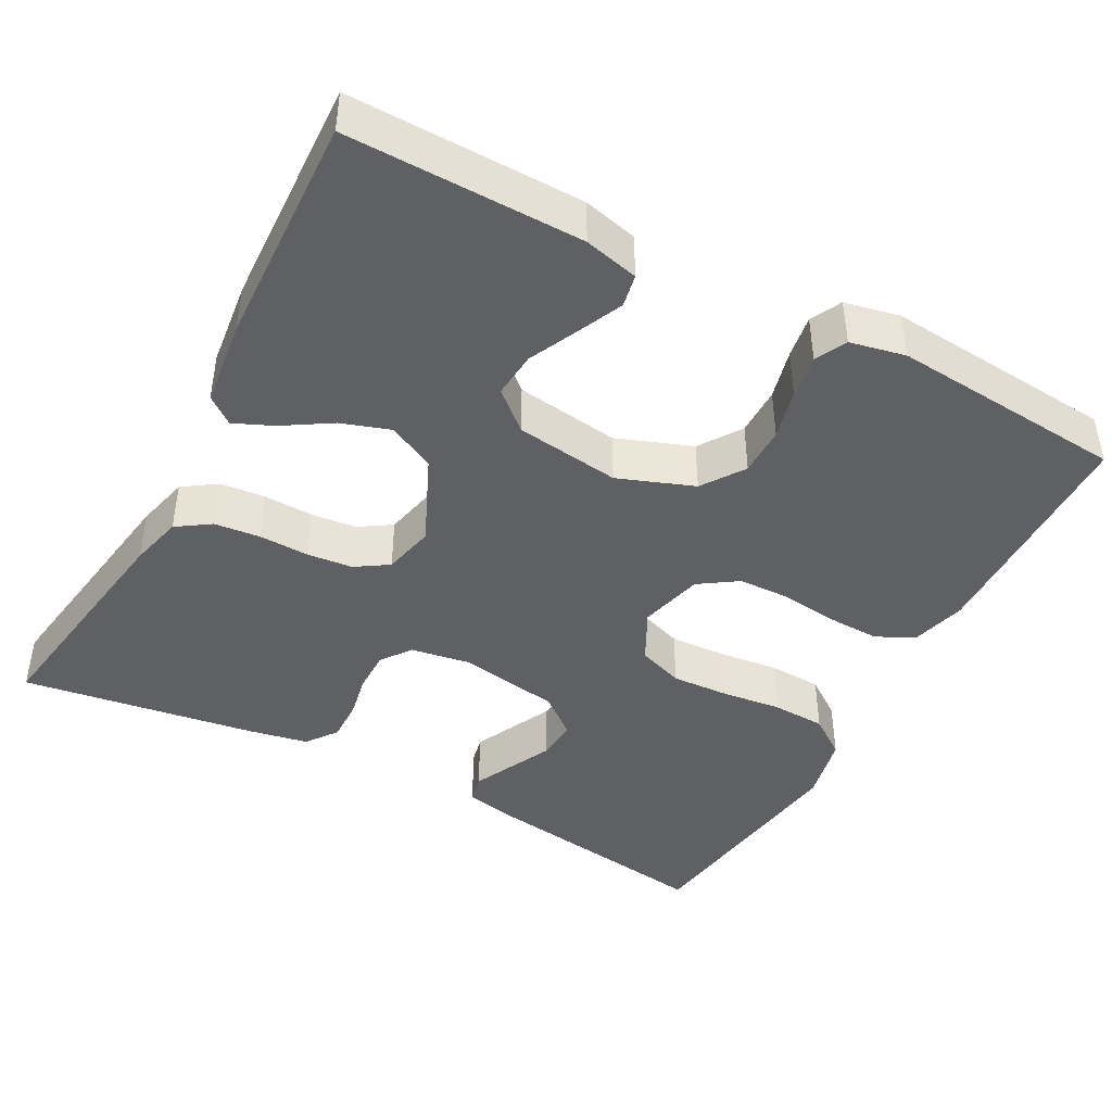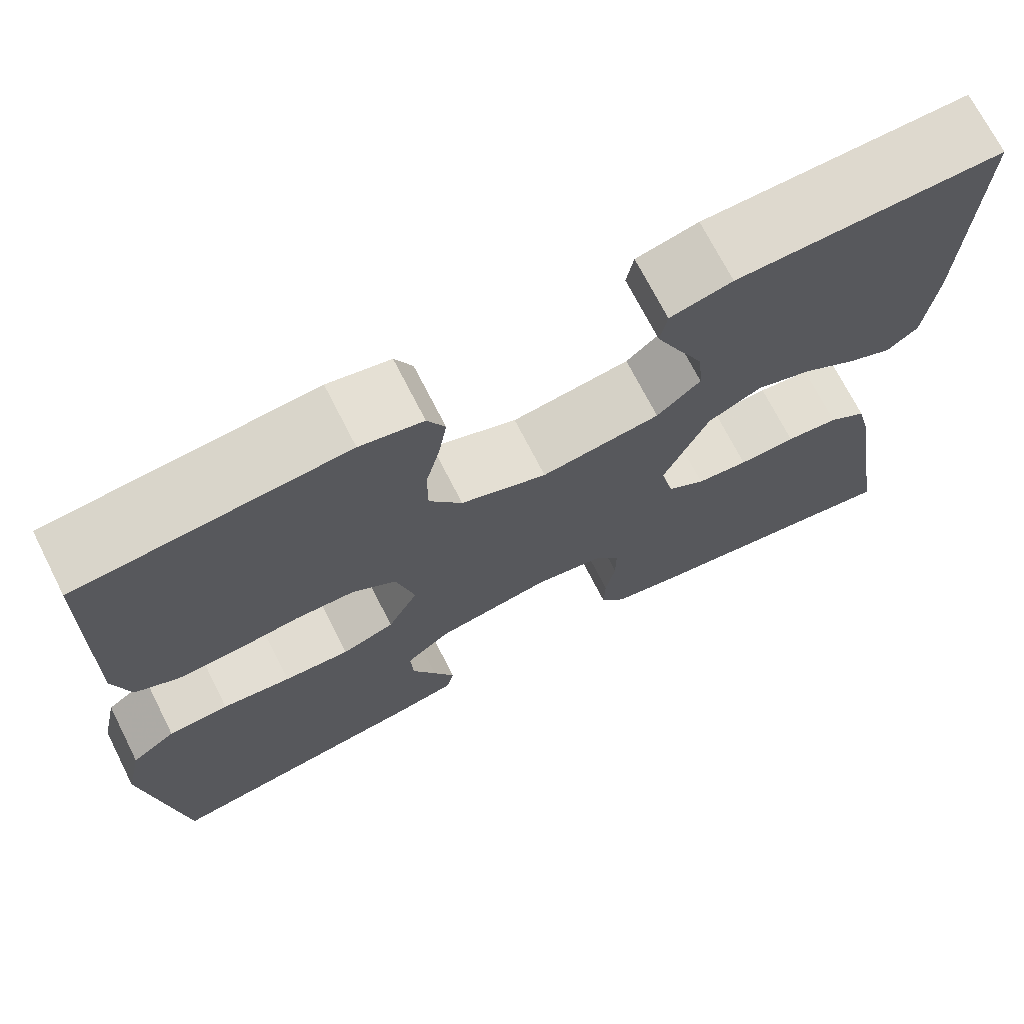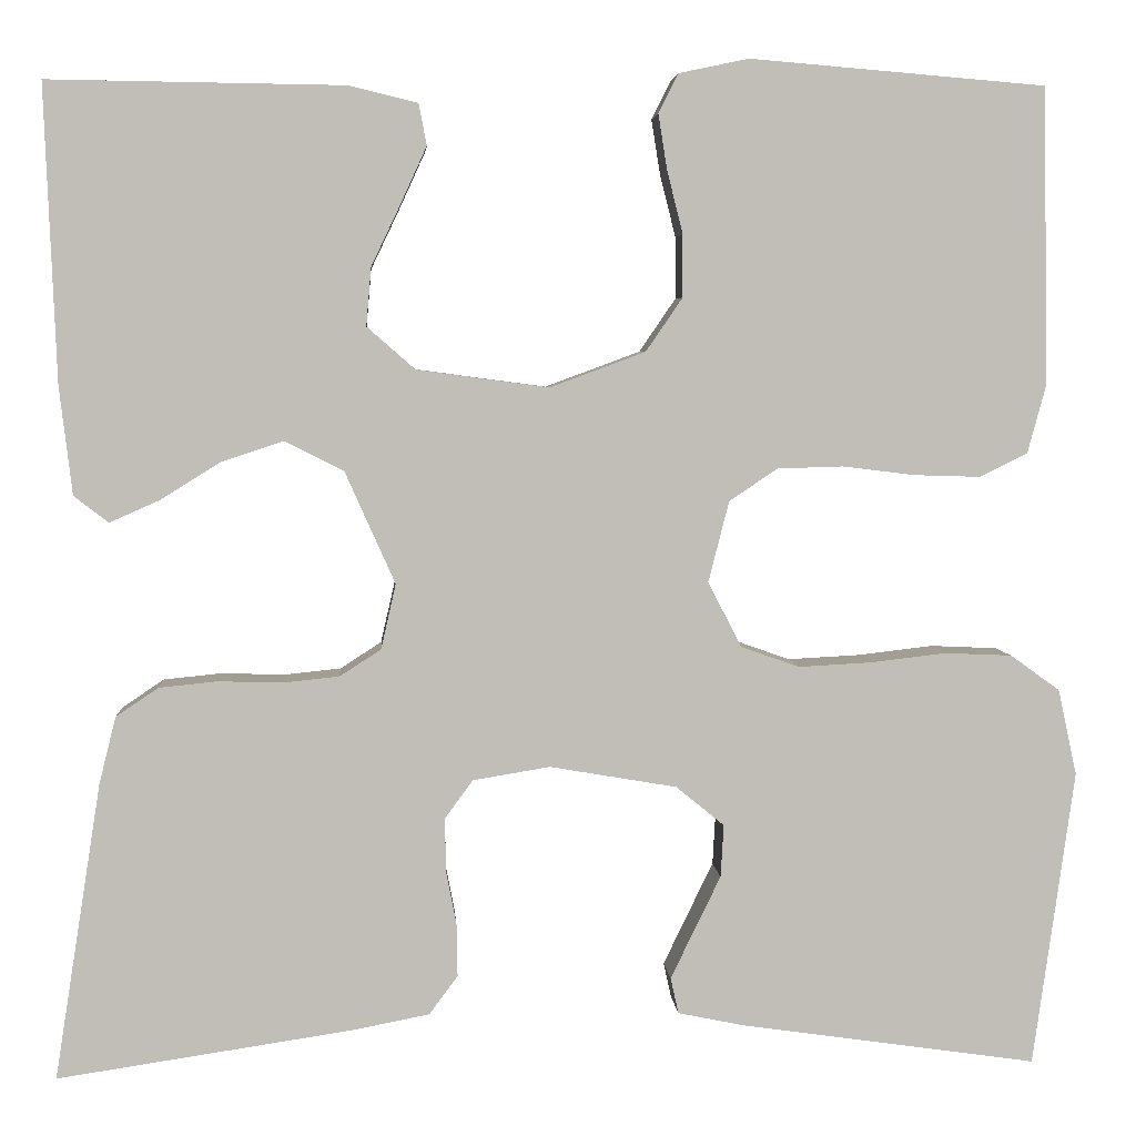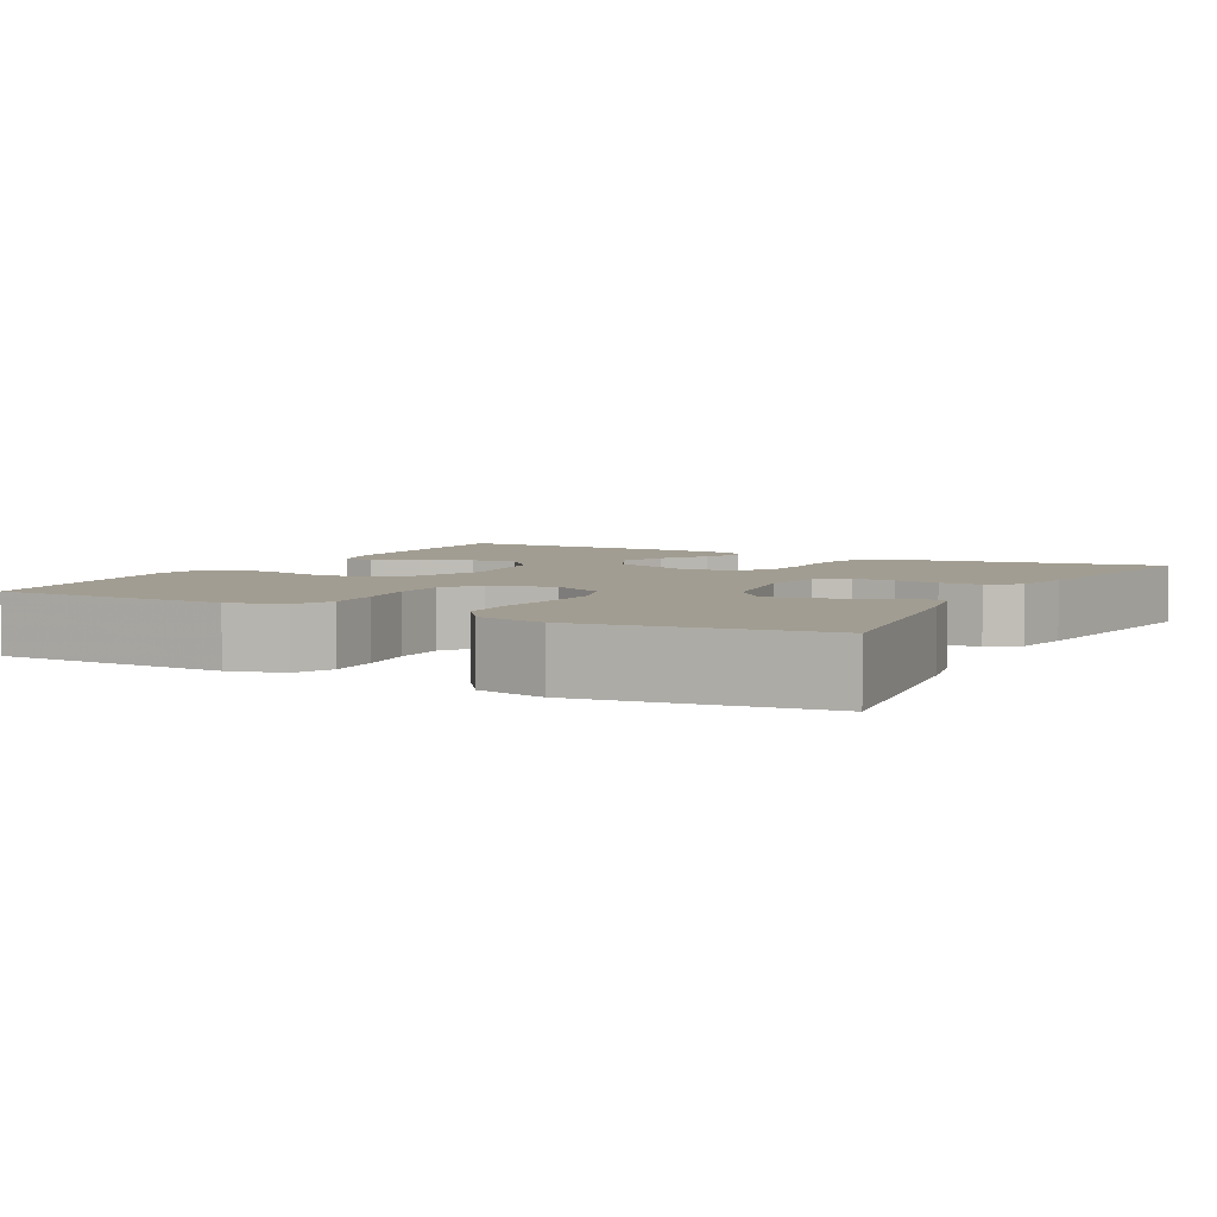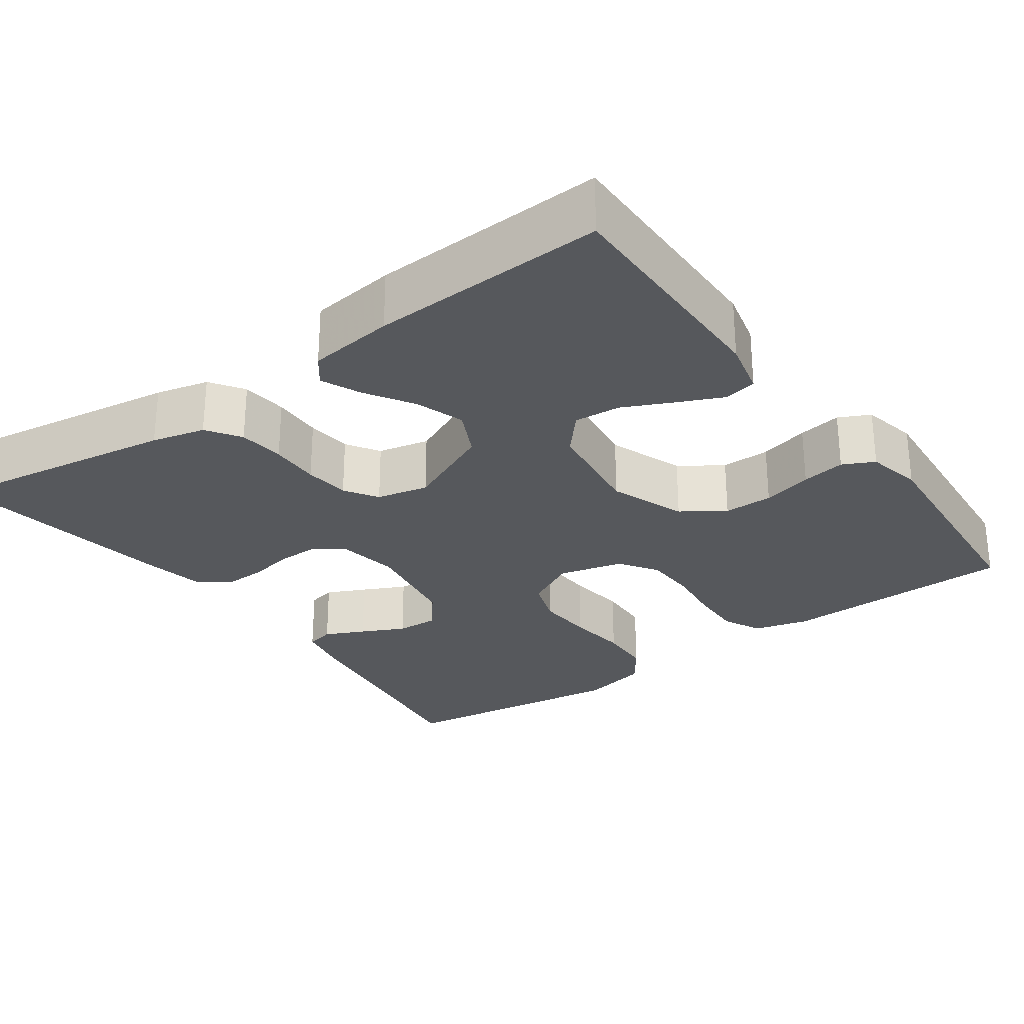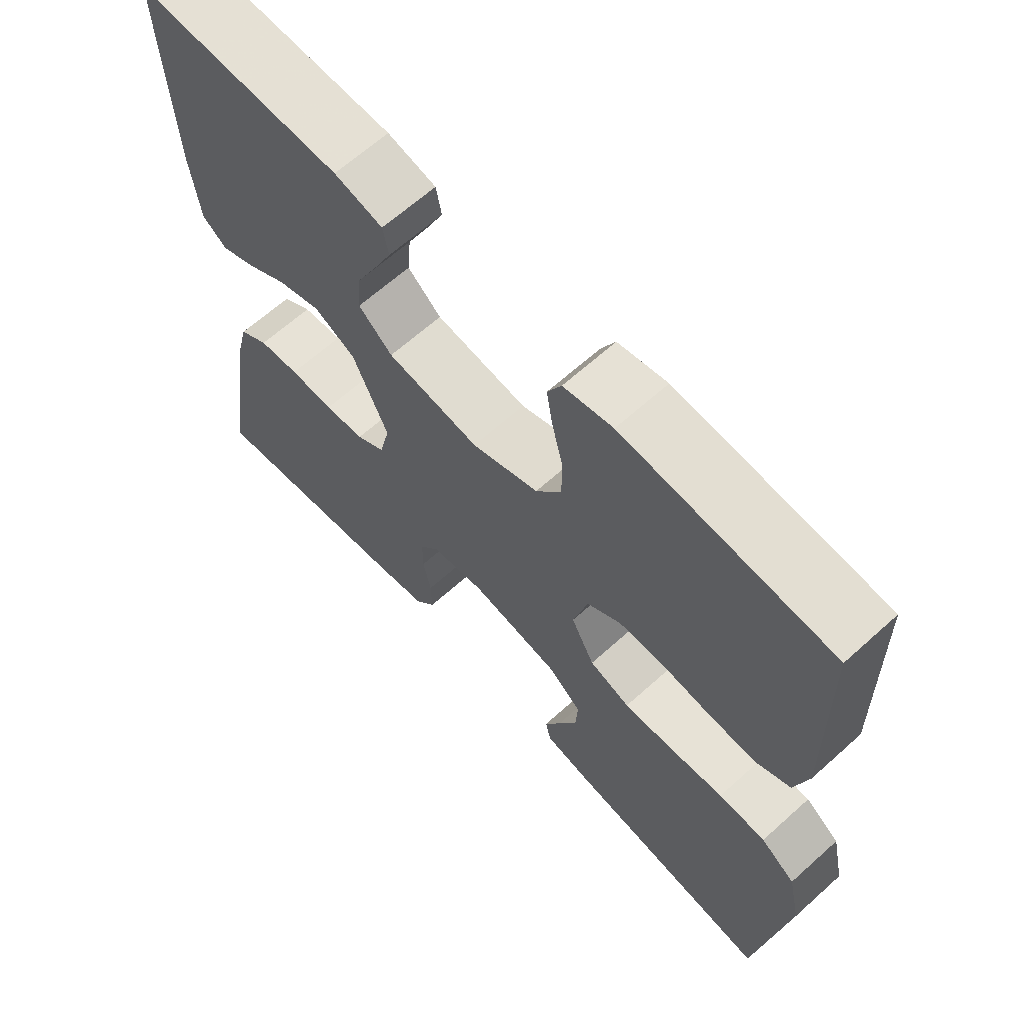
<metadata>
{"format":"obj","ext":"obj","renderer":"f3d","projection":"perspective","resolution":1024,"background":"white","views":[{"elev":-43.6,"azim":-28.2,"up":"+Y"},{"elev":71.1,"azim":153.1,"up":"+Z"},{"elev":4.5,"azim":-3.9,"up":"+Z"},{"elev":4.9,"azim":118.2,"up":"+Y"},{"elev":-27.8,"azim":-54.1,"up":"+Y"},{"elev":64.8,"azim":47.8,"up":"+Z"}]}
</metadata>
<code>
v -0.5 0.07 0.5
v -0.2 0.07 0.496
v -0.13 0.07 0.479
v -0.122 0.07 0.437
v -0.148 0.07 0.38
v -0.178 0.07 0.317
v -0.183 0.07 0.258
v -0.134 0.07 0.215
v 0 0.07 0.197
v 0.097 0.07 0.233
v 0.134 0.07 0.287
v 0.134 0.07 0.35
v 0.118 0.07 0.414
v 0.109 0.07 0.47
v 0.129 0.07 0.51
v 0.2 0.07 0.525
v 0.5 0.07 0.5
v 0.506 0.07 0.2
v 0.487 0.07 0.13
v 0.438 0.07 0.106
v 0.371 0.07 0.108
v 0.298 0.07 0.117
v 0.231 0.07 0.115
v 0.182 0.07 0.082
v 0.161 0.07 0
v 0.195 0.07 -0.066
v 0.254 0.07 -0.087
v 0.328 0.07 -0.083
v 0.405 0.07 -0.074
v 0.473 0.07 -0.077
v 0.523 0.07 -0.113
v 0.542 0.07 -0.2
v 0.5 0.07 -0.5
v 0.2 0.07 -0.457
v 0.132 0.07 -0.443
v 0.124 0.07 -0.407
v 0.148 0.07 -0.357
v 0.175 0.07 -0.302
v 0.178 0.07 -0.249
v 0.129 0.07 -0.209
v 0 0.07 -0.187
v -0.078 0.07 -0.2
v -0.106 0.07 -0.238
v -0.106 0.07 -0.291
v -0.095 0.07 -0.348
v -0.094 0.07 -0.401
v -0.123 0.07 -0.44
v -0.2 0.07 -0.455
v -0.5 0.07 -0.5
v -0.453 0.07 -0.2
v -0.436 0.07 -0.132
v -0.393 0.07 -0.103
v -0.334 0.07 -0.097
v -0.27 0.07 -0.099
v -0.212 0.07 -0.093
v -0.17 0.07 -0.066
v -0.155 0.07 0
v -0.206 0.07 0.114
v -0.266 0.07 0.144
v -0.329 0.07 0.123
v -0.39 0.07 0.085
v -0.44 0.07 0.063
v -0.475 0.07 0.09
v -0.488 0.07 0.2
v -0.5 0 0.5
v -0.2 0 0.496
v -0.13 0 0.479
v -0.122 0 0.437
v -0.148 0 0.38
v -0.178 0 0.317
v -0.183 0 0.258
v -0.134 0 0.215
v 0 0 0.197
v 0.097 0 0.233
v 0.134 0 0.287
v 0.134 0 0.35
v 0.118 0 0.414
v 0.109 0 0.47
v 0.129 0 0.51
v 0.2 0 0.525
v 0.5 0 0.5
v 0.506 0 0.2
v 0.487 0 0.13
v 0.438 0 0.106
v 0.371 0 0.108
v 0.298 0 0.117
v 0.231 0 0.115
v 0.182 0 0.082
v 0.161 0 0
v 0.195 0 -0.066
v 0.254 0 -0.087
v 0.328 0 -0.083
v 0.405 0 -0.074
v 0.473 0 -0.077
v 0.523 0 -0.113
v 0.542 0 -0.2
v 0.5 0 -0.5
v 0.2 0 -0.457
v 0.132 0 -0.443
v 0.124 0 -0.407
v 0.148 0 -0.357
v 0.175 0 -0.302
v 0.178 0 -0.249
v 0.129 0 -0.209
v 0 0 -0.187
v -0.078 0 -0.2
v -0.106 0 -0.238
v -0.106 0 -0.291
v -0.095 0 -0.348
v -0.094 0 -0.401
v -0.123 0 -0.44
v -0.2 0 -0.455
v -0.5 0 -0.5
v -0.453 0 -0.2
v -0.436 0 -0.132
v -0.393 0 -0.103
v -0.334 0 -0.097
v -0.27 0 -0.099
v -0.212 0 -0.093
v -0.17 0 -0.066
v -0.155 0 0
v -0.206 0 0.114
v -0.266 0 0.144
v -0.329 0 0.123
v -0.39 0 0.085
v -0.44 0 0.063
v -0.475 0 0.09
v -0.488 0 0.2
f 60 61 62 63
f 59 60 63 64
f 51 52 53 54
f 51 54 55
f 50 51 55
f 49 50 55
f 48 49 55 56
f 44 45 46 47
f 43 44 47 48
f 35 36 37 38
f 33 34 35 38
f 33 38 39
f 32 33 39 40
f 28 29 30 31
f 27 28 31 32
f 26 27 32 40
f 19 20 21 22
f 19 22 23
f 18 19 23
f 17 18 23
f 16 17 23 24
f 12 13 14 15
f 12 15 16 24
f 3 4 5 6
f 1 2 3 6
f 59 64 1 6
f 58 59 6 7
f 57 58 7 8
f 43 48 56 57
f 42 43 57 8
f 41 42 8 9
f 25 26 40 41
f 25 41 9 10
f 11 12 24 25
f 10 11 25
f 127 126 125 124
f 128 127 124 123
f 118 117 116 115
f 119 118 115
f 119 115 114
f 119 114 113
f 120 119 113 112
f 111 110 109 108
f 112 111 108 107
f 102 101 100 99
f 102 99 98 97
f 103 102 97
f 104 103 97 96
f 95 94 93 92
f 96 95 92 91
f 104 96 91 90
f 86 85 84 83
f 87 86 83
f 87 83 82
f 87 82 81
f 88 87 81 80
f 79 78 77 76
f 88 80 79 76
f 70 69 68 67
f 70 67 66 65
f 70 65 128 123
f 71 70 123 122
f 72 71 122 121
f 121 120 112 107
f 72 121 107 106
f 73 72 106 105
f 105 104 90 89
f 74 73 105 89
f 89 88 76 75
f 89 75 74
f 1 65 66 2
f 2 66 67 3
f 3 67 68 4
f 4 68 69 5
f 5 69 70 6
f 6 70 71 7
f 7 71 72 8
f 8 72 73 9
f 9 73 74 10
f 10 74 75 11
f 11 75 76 12
f 12 76 77 13
f 13 77 78 14
f 14 78 79 15
f 15 79 80 16
f 16 80 81 17
f 17 81 82 18
f 18 82 83 19
f 19 83 84 20
f 20 84 85 21
f 21 85 86 22
f 22 86 87 23
f 23 87 88 24
f 24 88 89 25
f 25 89 90 26
f 26 90 91 27
f 27 91 92 28
f 28 92 93 29
f 29 93 94 30
f 30 94 95 31
f 31 95 96 32
f 32 96 97 33
f 33 97 98 34
f 34 98 99 35
f 35 99 100 36
f 36 100 101 37
f 37 101 102 38
f 38 102 103 39
f 39 103 104 40
f 40 104 105 41
f 41 105 106 42
f 42 106 107 43
f 43 107 108 44
f 44 108 109 45
f 45 109 110 46
f 46 110 111 47
f 47 111 112 48
f 48 112 113 49
f 49 113 114 50
f 50 114 115 51
f 51 115 116 52
f 52 116 117 53
f 53 117 118 54
f 54 118 119 55
f 55 119 120 56
f 56 120 121 57
f 57 121 122 58
f 58 122 123 59
f 59 123 124 60
f 60 124 125 61
f 61 125 126 62
f 62 126 127 63
f 63 127 128 64
f 64 128 65 1

</code>
